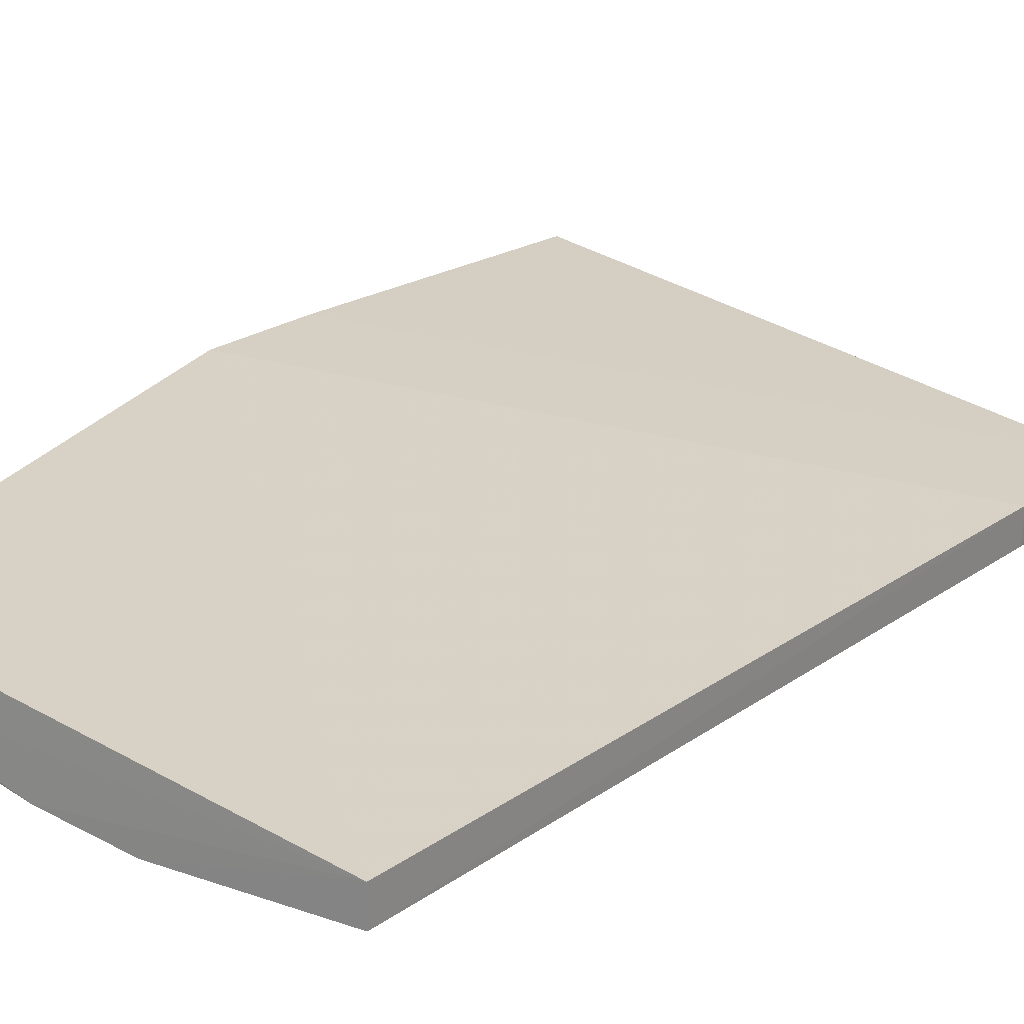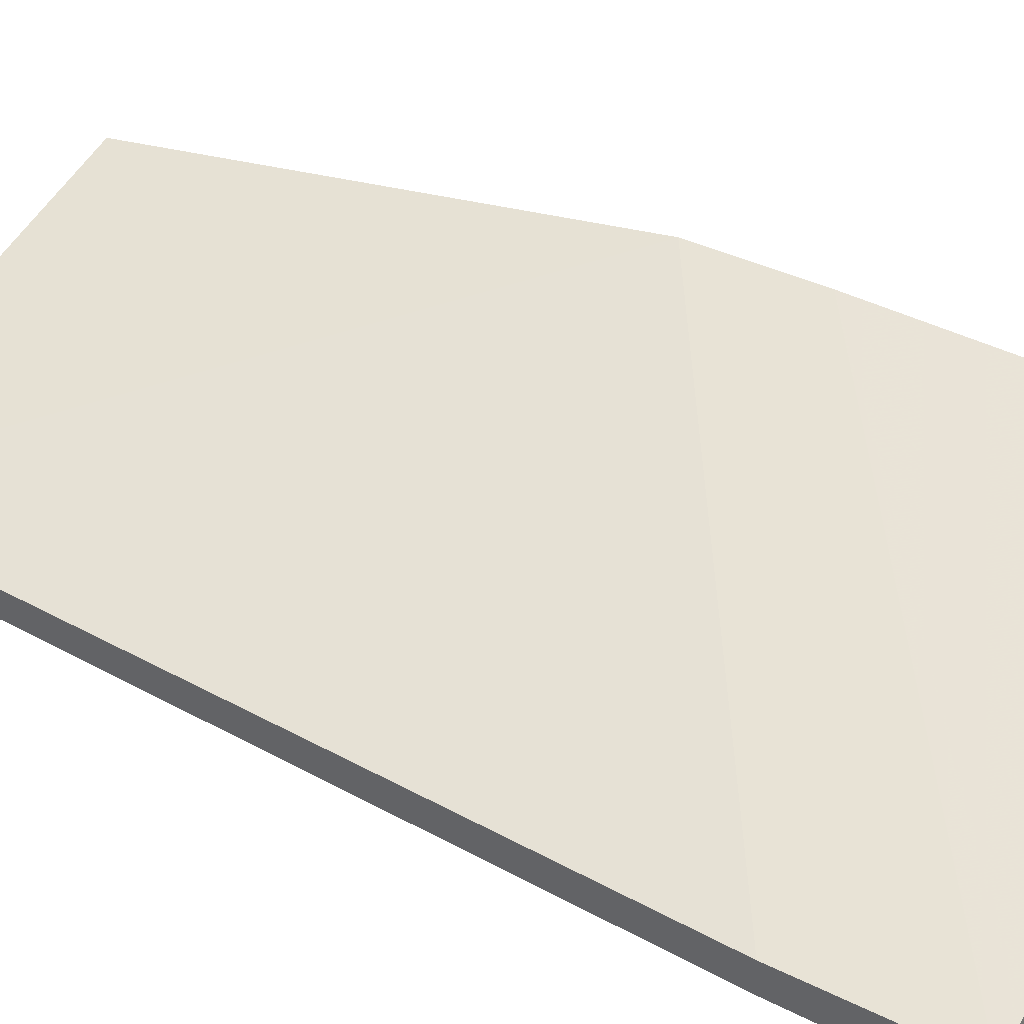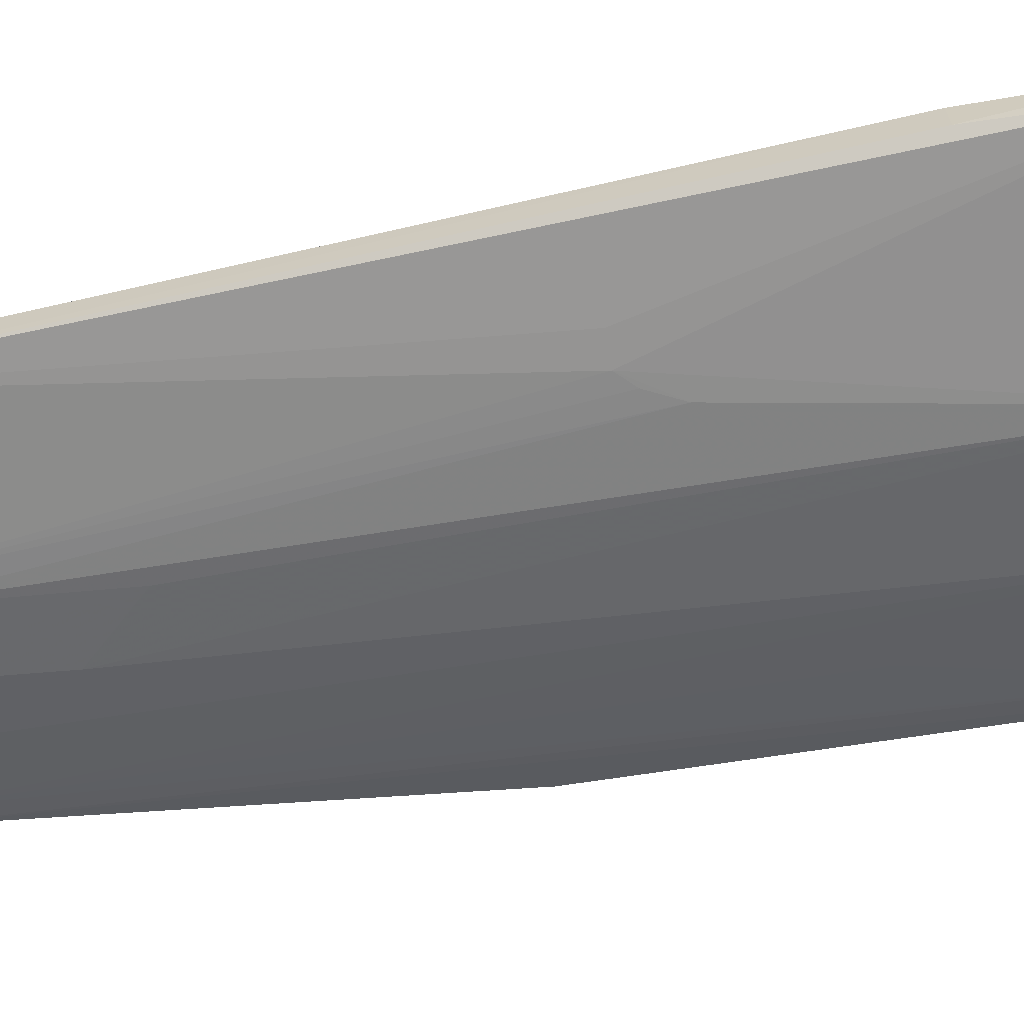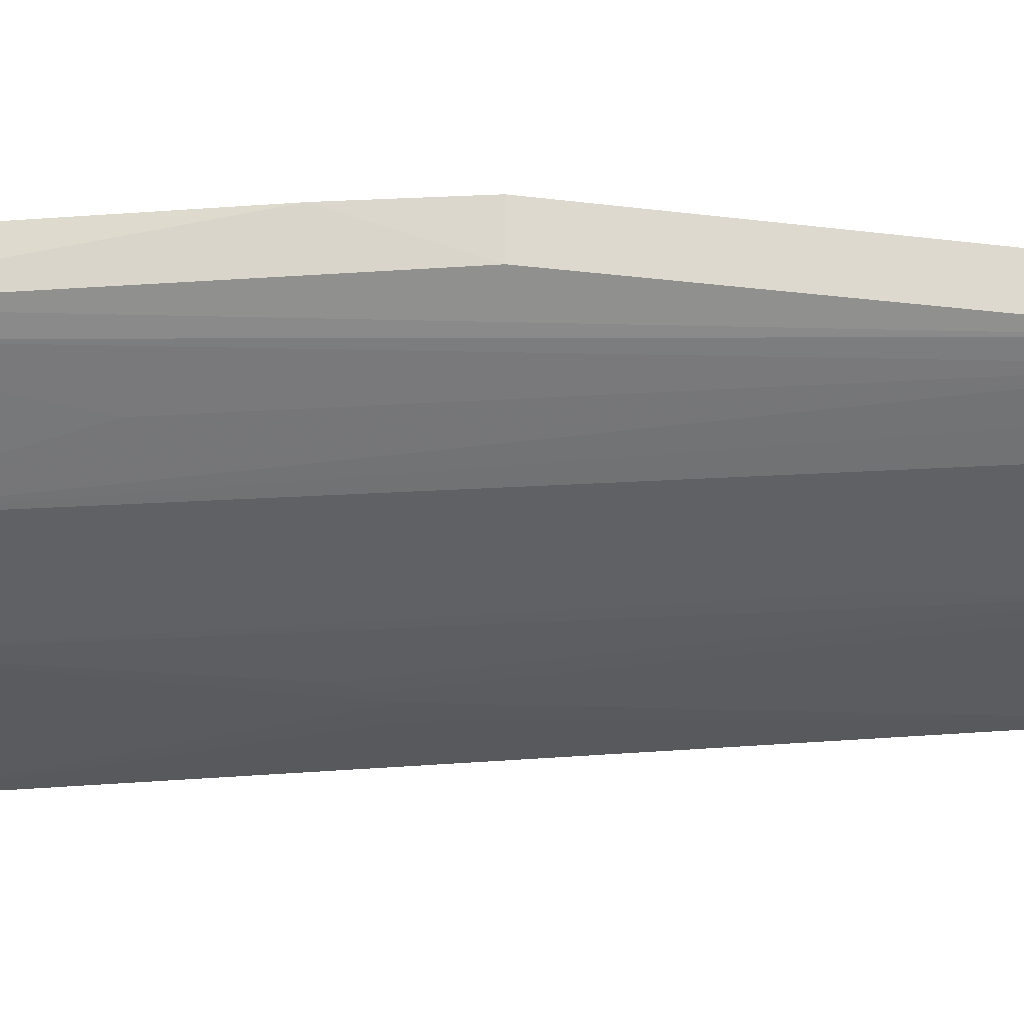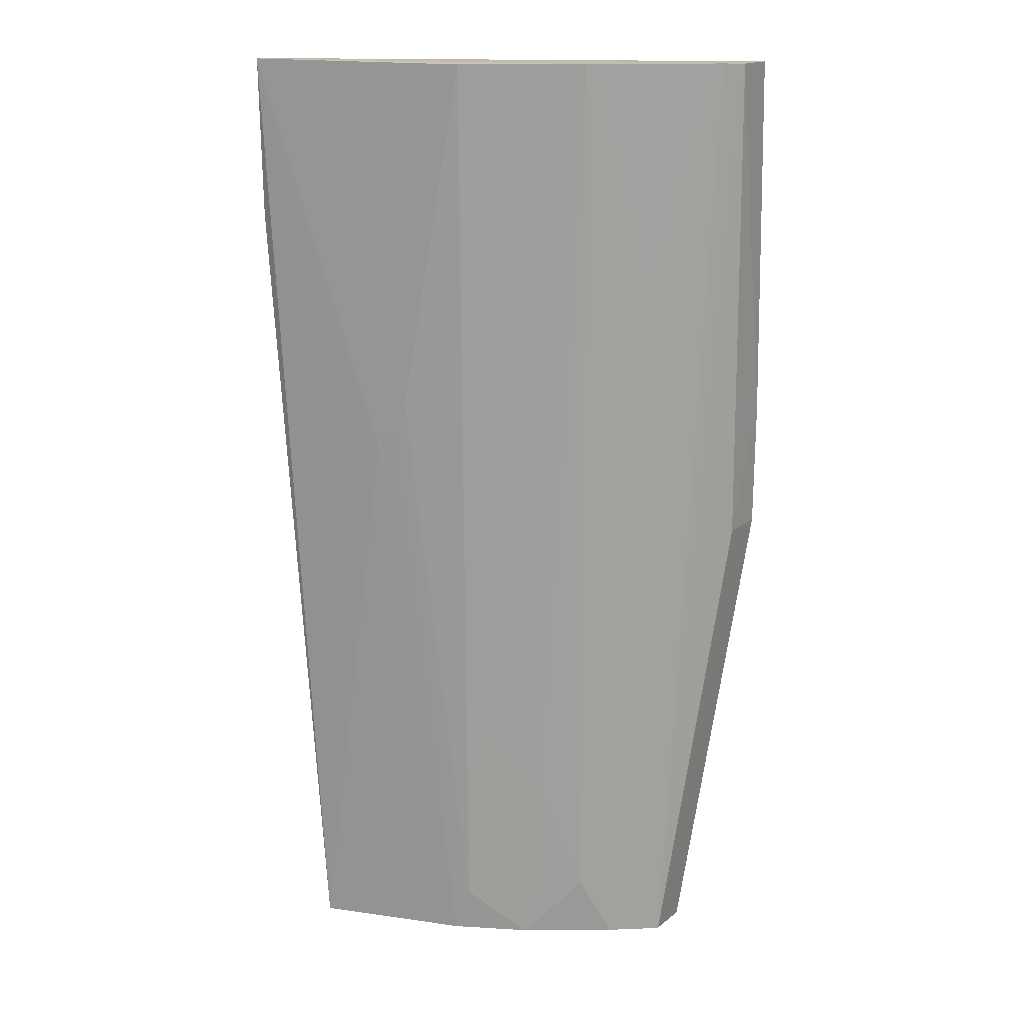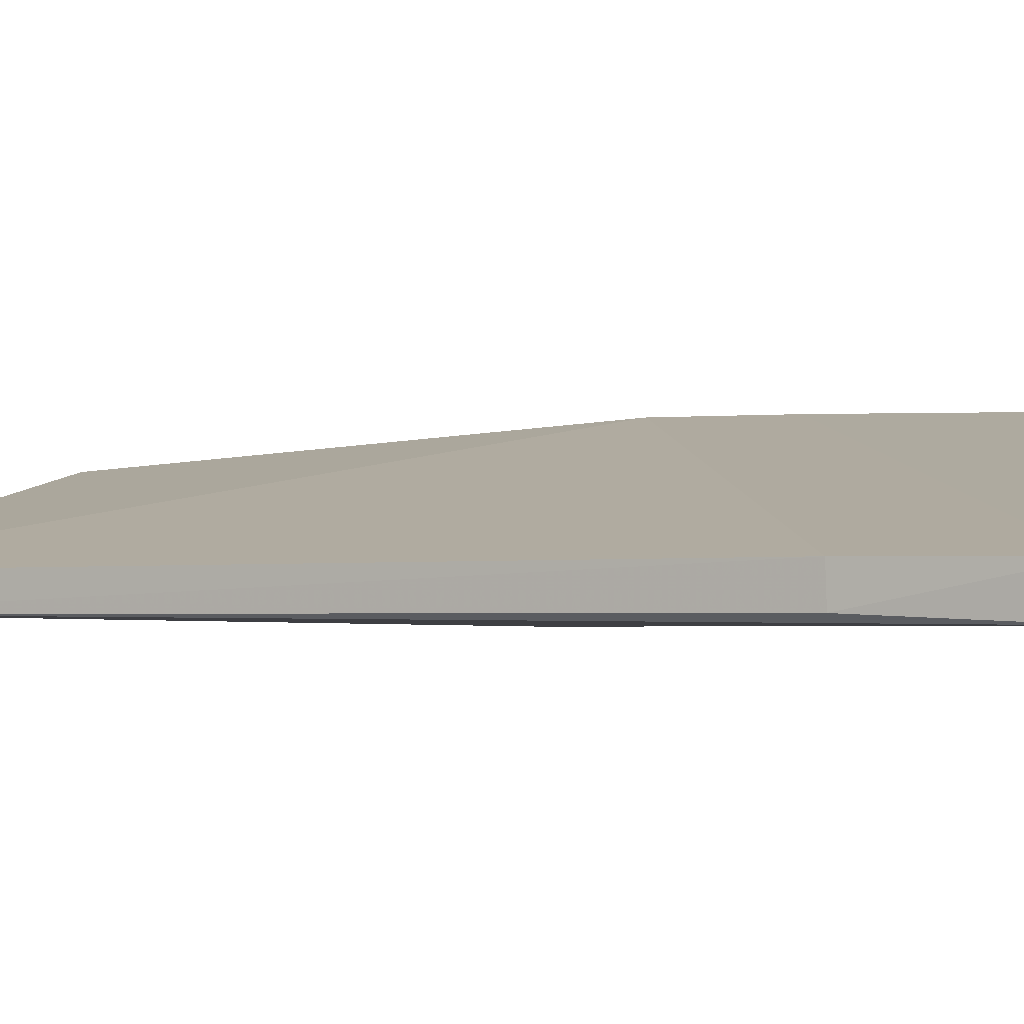
<metadata>
{"format":"obj","ext":"obj","renderer":"f3d","projection":"perspective","resolution":1024,"background":"white","views":[{"elev":18.0,"azim":-148.9,"up":"+Y"},{"elev":38.4,"azim":-58.8,"up":"+Y"},{"elev":-66.7,"azim":-80.3,"up":"+Y"},{"elev":-31.9,"azim":93.1,"up":"+Y"},{"elev":17.4,"azim":18.6,"up":"+Z"},{"elev":-2.8,"azim":-63.6,"up":"+Y"}]}
</metadata>
<code>
v 0.01225 -0.03 0.03776
v 0.008419 -0.03193 0.009437
v -0.01458 -0.03735 0.009418
v -0.01724 -0.03997 0.06715
v 0.0121 -0.03072 0.06702
v -0.01749 -0.03772 0.06701
v 0.007767 -0.03453 0.0095
v -0.0006839 -0.0378 0.009535
v 0.01232 -0.03011 0.04531
v 0.0115 -0.03359 0.06708
v -0.01745 -0.03756 0.05758
v 0.01037 -0.03429 0.06712
v -0.01451 -0.03916 0.009506
v 0.01155 -0.03277 0.03778
v -0.01734 -0.0395 0.0576
v 0.002967 -0.03782 0.06716
v -0.004362 -0.03976 0.0671
v -0.005275 -0.03879 0.009551
v -0.009869 -0.03981 0.04345
v 0.006617 -0.03587 0.05289
v 0.0002149 -0.03777 0.01987
v 0.002922 -0.03681 0.01325
v -0.004359 -0.03877 0.01232
v -0.01164 -0.03979 0.04345
v 0.004755 -0.03594 0.009549
v 0.006689 -0.03508 0.009529
v -0.008021 -0.03977 0.04628
v -0.003454 -0.03877 0.02363
v -0.008944 -0.03979 0.0444
f 1 2 3
f 4 5 6
f 7 2 1
f 7 8 3
f 7 3 2
f 9 1 6
f 9 6 5
f 9 5 10
f 11 1 3
f 11 6 1
f 12 10 5
f 12 5 4
f 12 7 10
f 13 11 3
f 14 7 1
f 14 10 7
f 14 9 10
f 14 1 9
f 15 4 6
f 15 6 11
f 15 13 4
f 15 11 13
f 16 12 4
f 16 4 17
f 18 13 3
f 18 3 8
f 19 17 4
f 19 13 18
f 20 12 16
f 21 16 17
f 21 22 16
f 21 8 22
f 23 18 8
f 24 19 4
f 24 4 13
f 24 13 19
f 25 22 8
f 25 8 7
f 25 16 22
f 26 7 12
f 26 12 20
f 26 25 7
f 26 20 16
f 26 16 25
f 27 18 23
f 27 23 17
f 27 17 19
f 28 21 17
f 28 17 23
f 28 23 8
f 28 8 21
f 29 27 19
f 29 19 18
f 29 18 27

</code>
